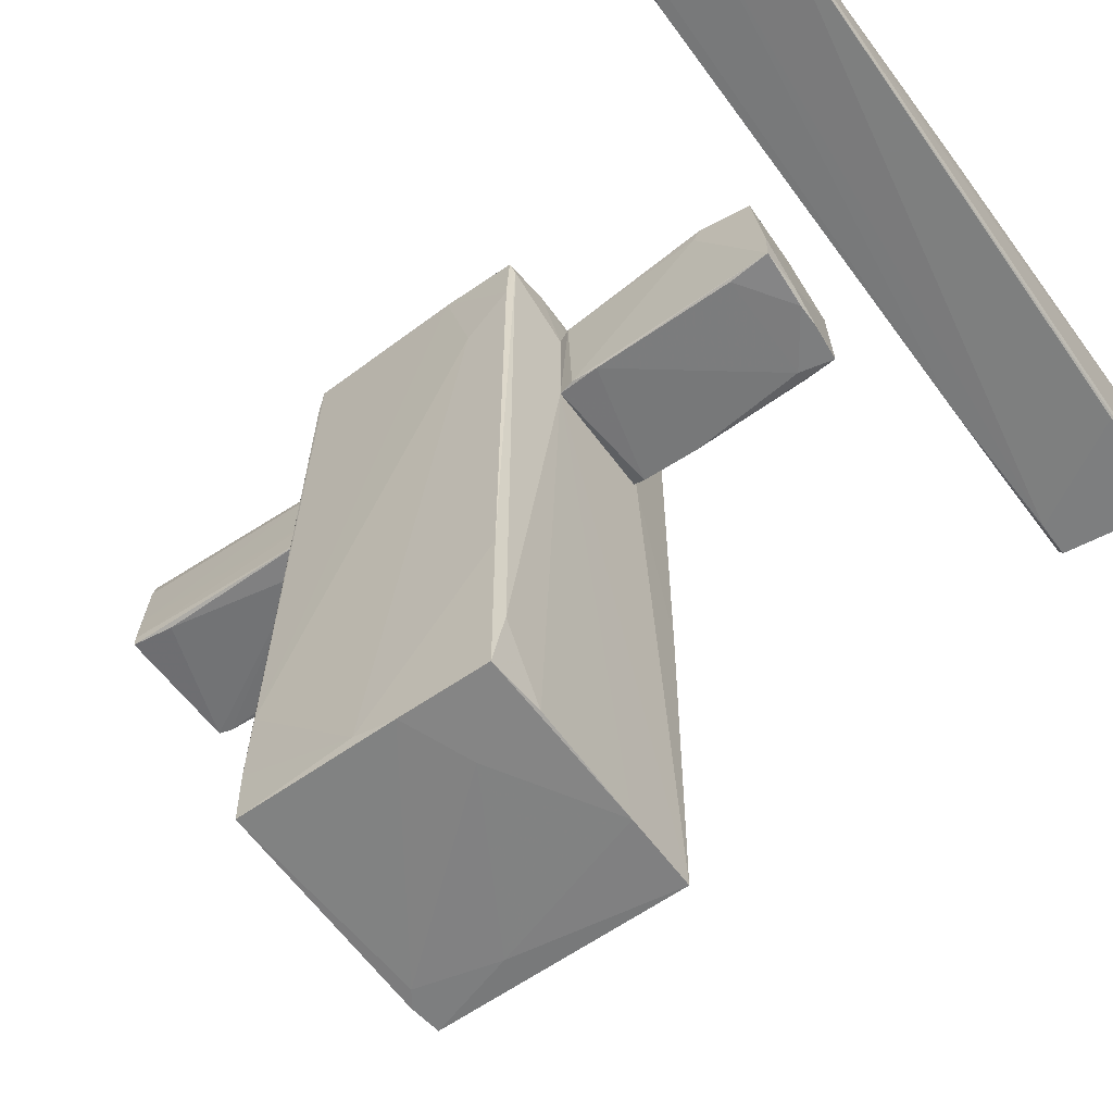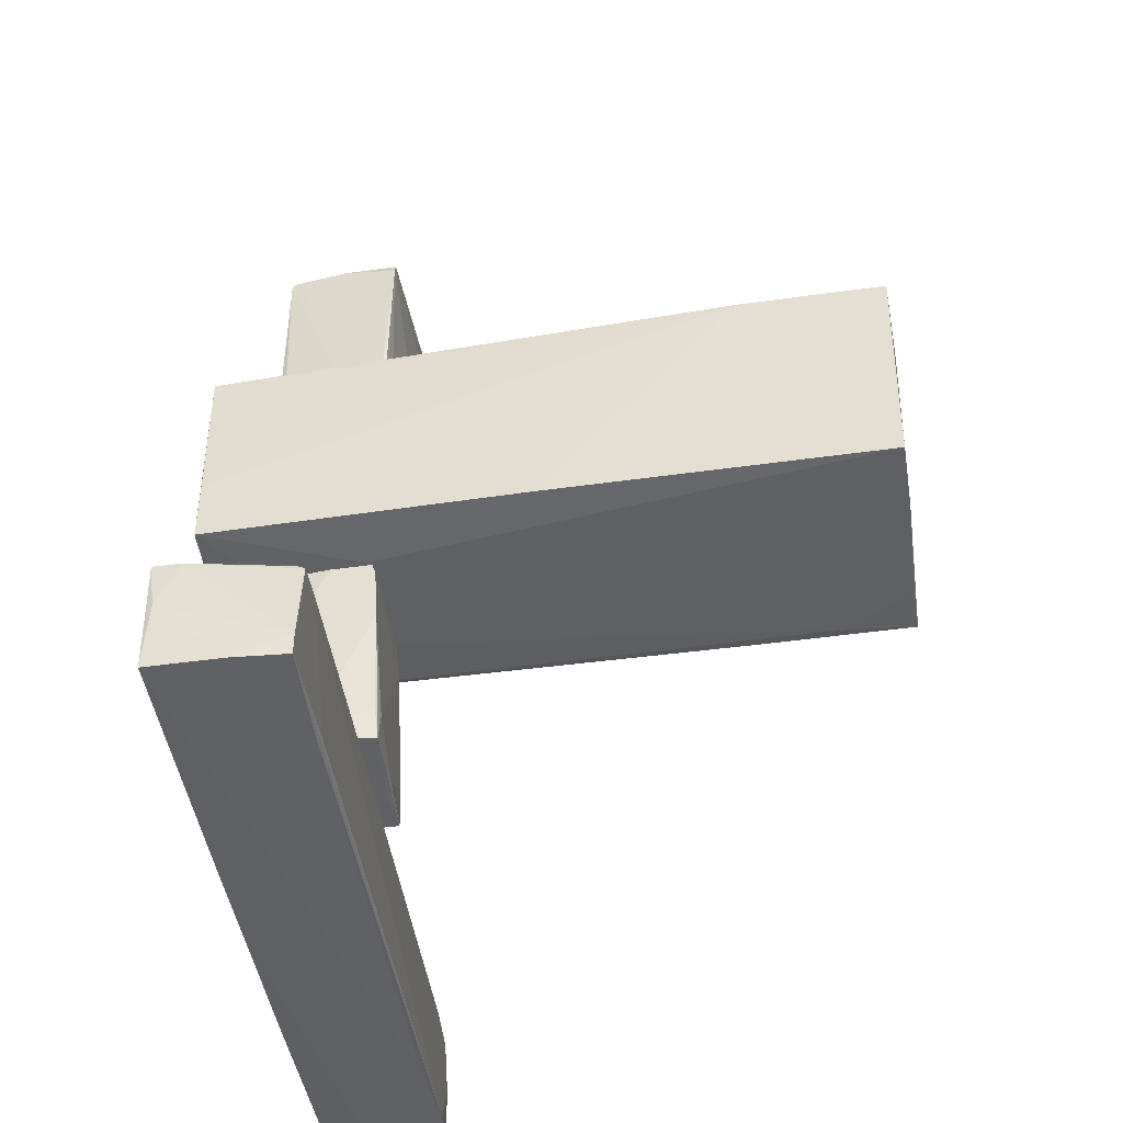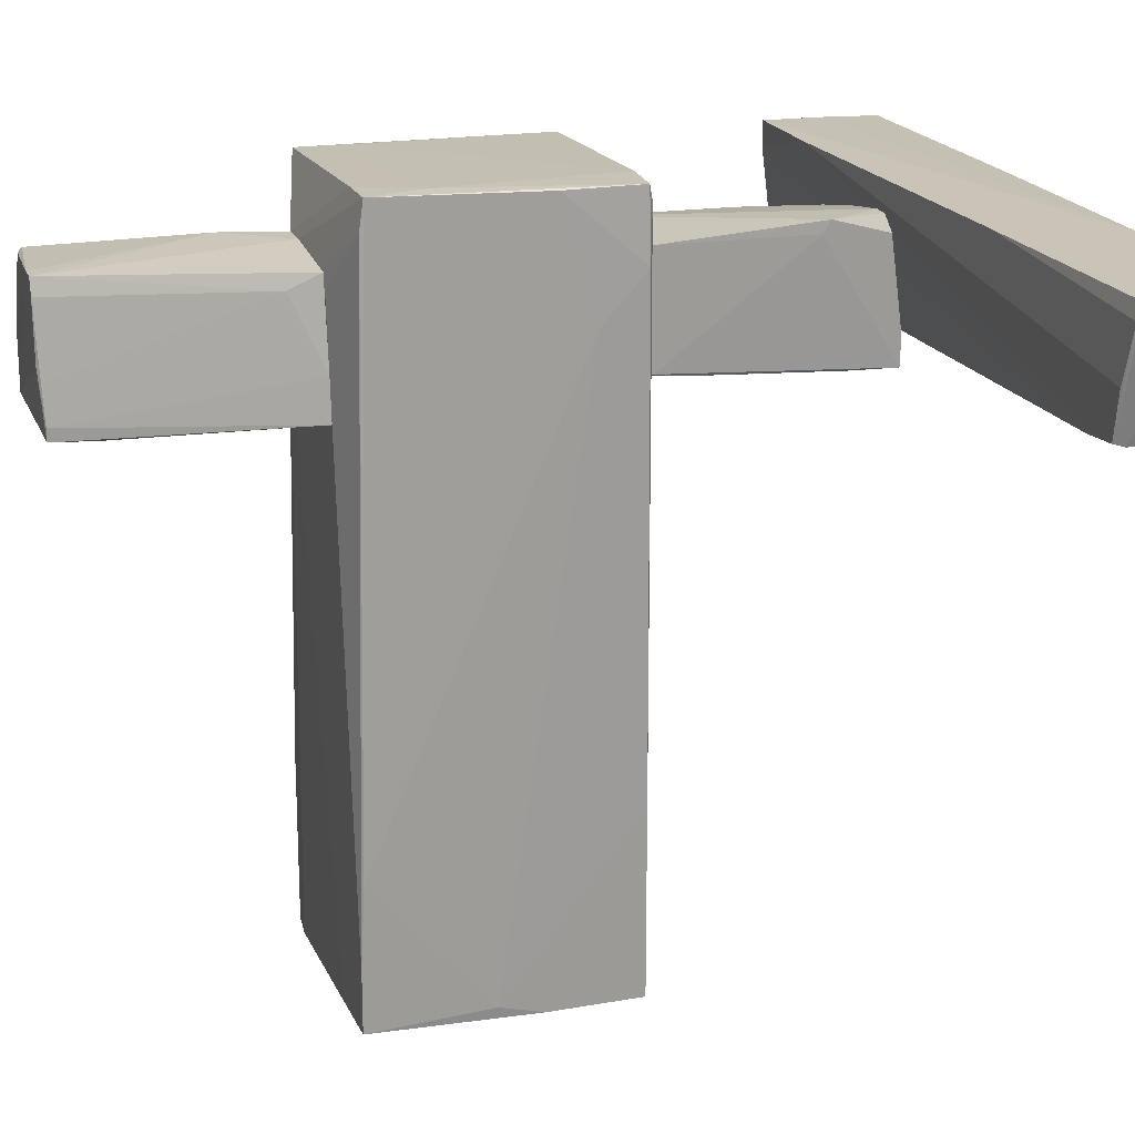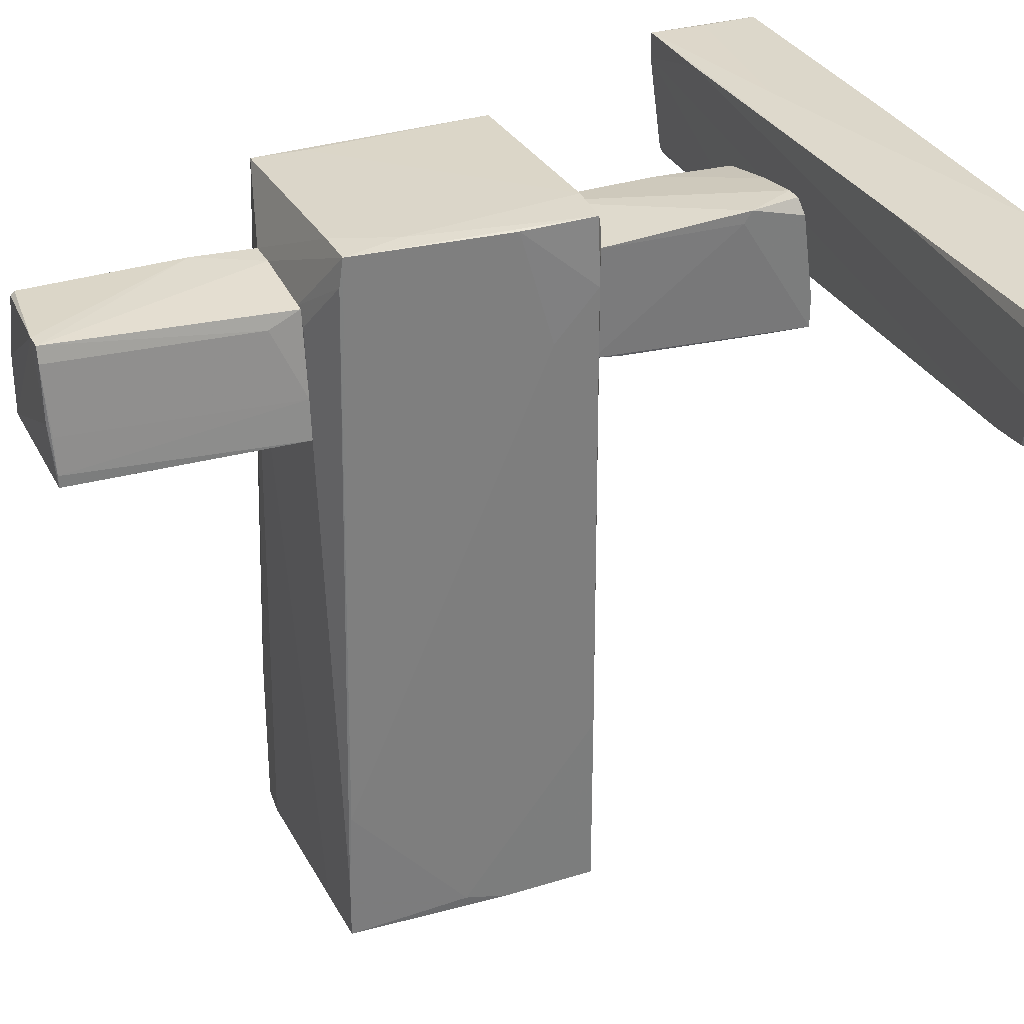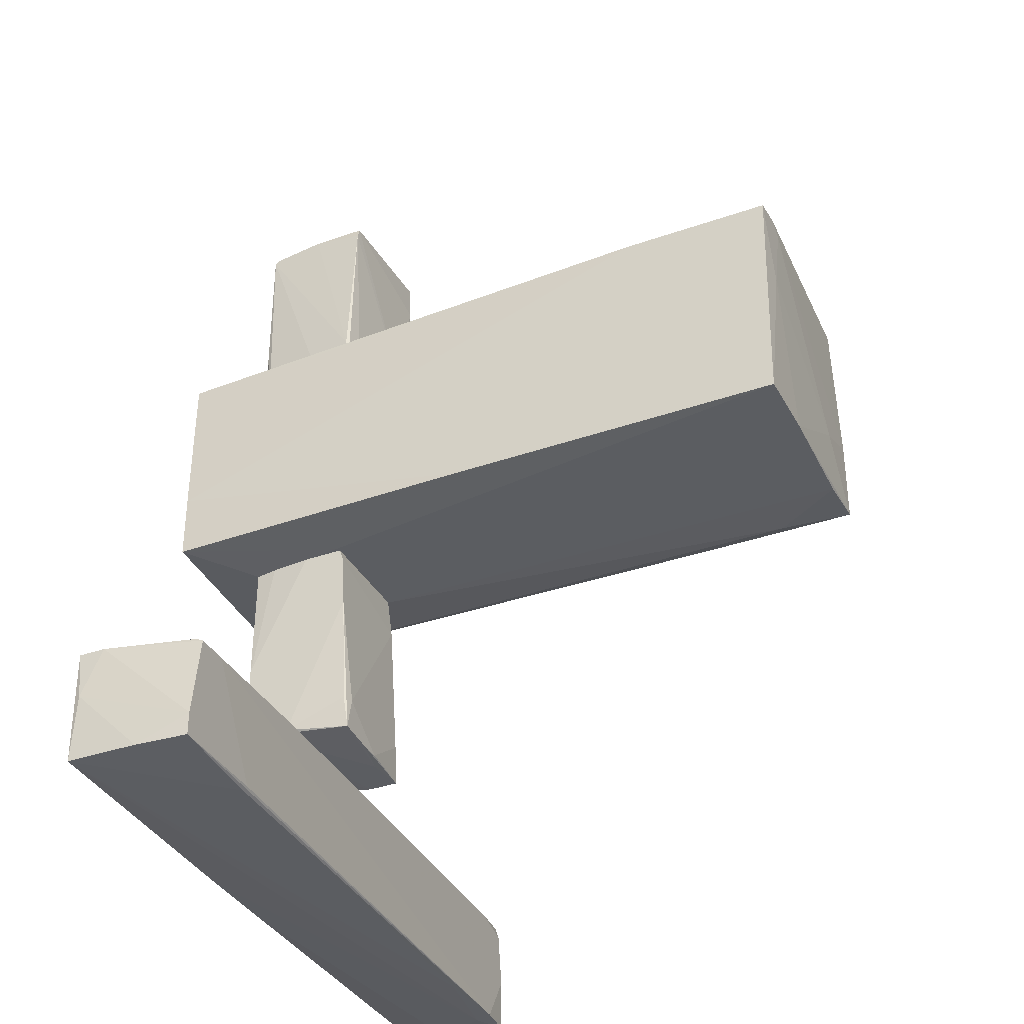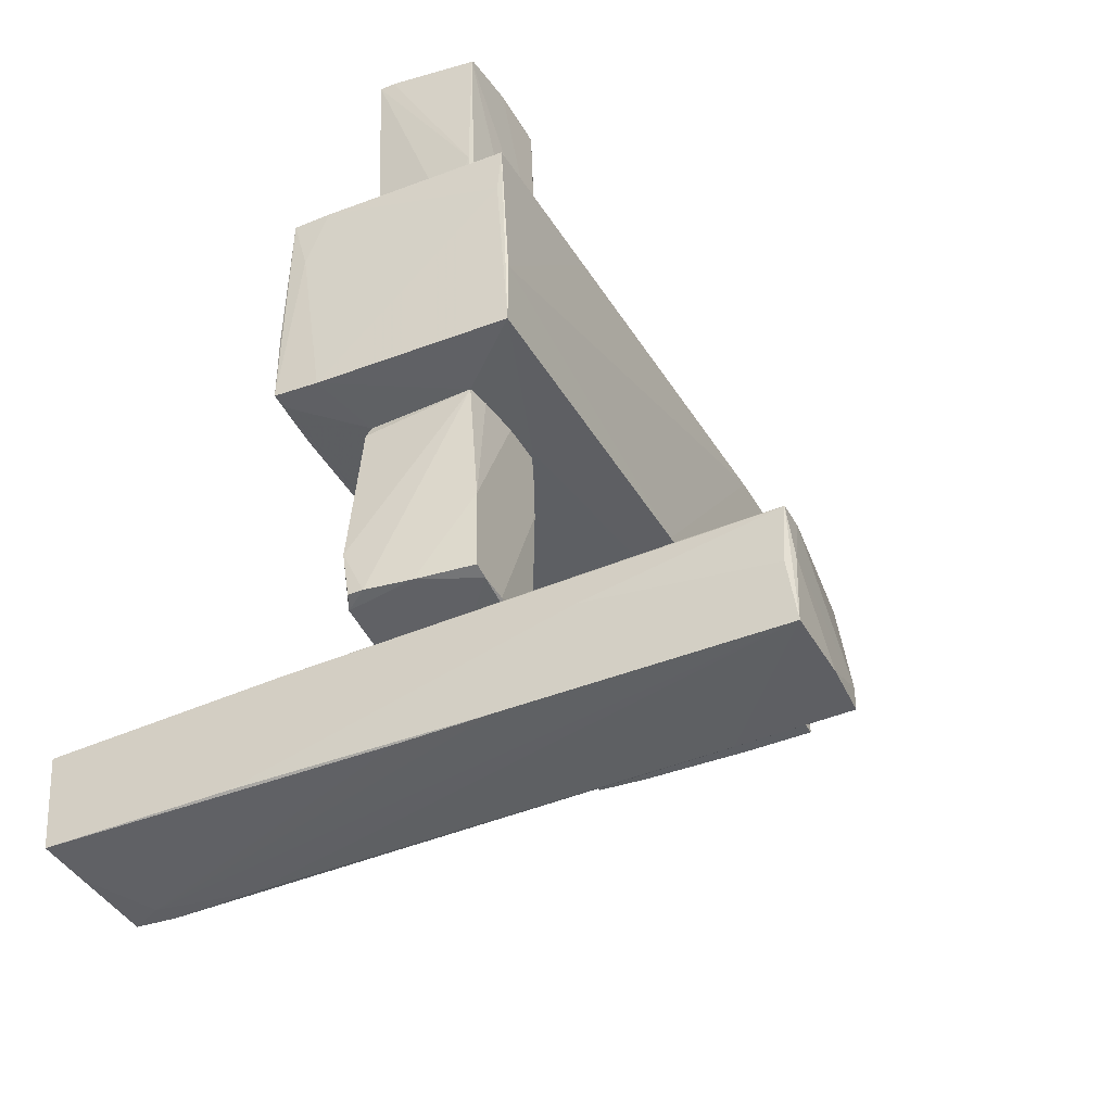
<metadata>
{"format":"obj","ext":"obj","renderer":"f3d","projection":"perspective","resolution":1024,"background":"white","views":[{"elev":-59.3,"azim":125.7,"up":"+Y"},{"elev":-45.1,"azim":-80.7,"up":"+Z"},{"elev":19.9,"azim":71.6,"up":"+Y"},{"elev":32.1,"azim":66.1,"up":"+Y"},{"elev":-35.6,"azim":-65.0,"up":"+Z"},{"elev":-41.1,"azim":-152.9,"up":"+Z"}]}
</metadata>
<code>
o convex_0
v -2.122 0.5389 -3.416
v 2.962 1.695 -2.525
v 3.128 1.694 -2.525
v -2.155 0.572 -2.459
v -3.08 1.629 -3.416
v 2.929 0.6381 -3.515
v -3.046 1.662 -2.393
v 2.929 0.7041 -2.459
v 3.061 1.694 -3.383
v -3.046 0.5389 -3.416
v -2.947 0.5389 -2.492
v 2.599 0.605 -3.515
v -1.429 1.695 -2.69
v 2.929 0.6712 -2.558
v 2.995 1.1 -2.459
v -3.046 1.43 -2.393
v -0.7678 1.661 -3.416
v -2.122 0.572 -3.449
v 2.665 0.7702 -3.515
v 1.014 1.695 -2.459
v -2.221 1.662 -2.393
v -2.65 0.5389 -2.492
v 1.873 0.6381 -3.515
v 2.995 1.298 -3.449
v 1.443 1.695 -3.383
v -3.014 1.662 -2.888
v 2.599 0.6712 -2.459
v 3.061 1.265 -2.888
v -3.08 1.595 -2.822
v -3.046 0.5389 -3.218
v 3.094 1.562 -2.492
v 2.929 0.6381 -3.053
v -2.947 0.605 -2.459
v -3.08 1.001 -3.416
v 0.02392 1.661 -3.416
v -1.33 0.572 -2.459
f 32 14 36
f 2 3 9
f 10 1 11
f 1 10 12
f 3 8 14
f 12 10 18
f 6 12 19
f 5 17 19
f 3 2 20
f 2 13 20
f 13 7 20
f 15 20 21
f 8 15 21
f 16 8 21
f 7 16 21
f 20 7 21
f 11 1 22
f 4 11 22
f 1 12 22
f 18 5 23
f 12 18 23
f 19 12 23
f 5 19 23
f 9 6 24
f 6 19 24
f 2 9 25
f 13 2 25
f 25 17 26
f 5 7 26
f 7 13 26
f 17 5 26
f 13 25 26
f 14 8 27
f 8 16 27
f 9 3 28
f 6 9 28
f 3 14 28
f 7 5 29
f 16 7 29
f 16 29 30
f 10 11 30
f 11 16 30
f 8 3 31
f 15 8 31
f 3 20 31
f 20 15 31
f 12 6 32
f 22 12 32
f 6 28 32
f 28 14 32
f 11 4 33
f 4 16 33
f 16 11 33
f 5 18 34
f 18 10 34
f 29 5 34
f 30 29 34
f 10 30 34
f 19 17 35
f 9 24 35
f 24 19 35
f 25 9 35
f 17 25 35
f 16 4 36
f 4 22 36
f 14 27 36
f 27 16 36
f 22 32 36
o convex_1
v -0.5042 1.43 -0.04825
v -0.1411 0.572 -1.996
v 0.05679 0.572 -1.996
v 0.4861 1.728 -1.897
v 0.453 0.7041 -0.04825
v -0.5374 1.562 -1.864
v -0.5374 0.671 -0.1475
v 0.4861 1.628 -0.1475
v 0.5522 0.605 -2.029
v -0.4713 1.628 -0.04825
v -0.4713 0.572 -1.963
v 0.5522 1.728 -1.468
v 0.453 1.595 -0.04825
v 0.4861 0.671 -0.4116
v -0.5374 0.7041 -0.04825
v -0.04208 1.662 -1.897
v 0.5522 0.8692 -2.029
v -0.5374 1.43 -1.897
v -0.5374 1.595 -1.171
v -0.5374 0.638 -0.6428
v 0.4861 0.7041 -0.1807
v 0.5522 1.595 -1.93
v -0.4053 0.572 -1.666
v 0.3539 1.728 -1.897
v -0.5374 1.166 -1.897
v -0.5374 1.067 -0.04825
v 0.5522 1.628 -1.402
v -0.5042 0.605 -1.666
v 0.1889 0.638 -2.029
v 0.5191 0.605 -1.666
f 50 59 66
f 39 38 45
f 37 41 46
f 38 39 47
f 46 44 48
f 41 44 49
f 46 41 49
f 44 46 49
f 41 43 50
f 41 37 51
f 43 41 51
f 42 43 51
f 48 45 53
f 52 53 54
f 43 42 54
f 42 52 54
f 37 46 55
f 42 51 55
f 52 42 55
f 43 54 56
f 44 41 57
f 41 50 57
f 50 45 57
f 40 48 58
f 48 53 58
f 53 52 58
f 47 39 59
f 50 43 59
f 56 47 59
f 43 56 59
f 48 40 60
f 46 48 60
f 55 46 60
f 52 55 60
f 40 58 60
f 58 52 60
f 54 47 61
f 56 54 61
f 51 37 62
f 37 55 62
f 55 51 62
f 45 48 63
f 48 44 63
f 44 57 63
f 57 45 63
f 47 56 64
f 61 47 64
f 56 61 64
f 45 38 65
f 38 47 65
f 53 45 65
f 54 53 65
f 47 54 65
f 39 45 66
f 45 50 66
f 59 39 66
o convex_2
v -0.8675 -3.886 1.371
v -0.2071 1.694 2.164
v 0.9483 2.223 1.999
v -1.066 2.124 0.01779
v 1.081 -3.819 0.05092
v 1.047 -3.786 2.164
v 1.014 2.189 0.05114
v -1.099 -3.851 0.01779
v -1.099 -3.886 2.098
v -0.9995 2.157 1.999
v 0.4532 1.595 -0.04825
v 1.047 1.232 0.4141
v 0.5191 1.496 2.164
v -1.099 -2.564 2.098
v -0.5703 0.8686 2.164
v -0.5703 0.7364 -0.04825
v 0.5852 -3.819 0.01779
v -0.8344 -3.886 2.131
v 1.047 -2.631 2.131
v -1.099 -0.7823 0.01779
v -1.066 2.124 0.6122
v 1.081 -3.72 1.173
v 0.618 2.189 0.01779
v 0.9813 -3.192 0.01779
v 1.047 1.629 0.05092
v 0.5191 -3.852 0.5795
v 0.4532 0.7035 -0.04825
v 0.9813 2.057 0.01779
v 0.5191 -3.786 2.164
v -0.4711 1.628 -0.04825
v 1.081 -2.3 0.05092
v 0.9483 1.991 2.032
v 0.8162 2.223 1.503
v 1.014 2.189 0.6785
v 1.047 -3.291 2.164
v -0.4383 1.694 2.164
v -0.4383 -3.852 0.01779
v -0.9665 2.157 1.57
v 1.081 -3.819 0.8104
v -0.7024 -3.886 2.032
v 0.618 2.222 1.999
v 0.4201 1.628 2.164
v -1.033 0.7364 1.999
f 87 80 109
f 74 67 75
f 68 72 79
f 74 75 80
f 76 80 81
f 72 68 81
f 80 75 81
f 75 67 84
f 81 75 84
f 74 80 86
f 70 82 86
f 82 74 86
f 76 70 87
f 70 86 87
f 86 80 87
f 78 85 88
f 71 83 90
f 74 82 93
f 82 77 93
f 77 90 93
f 90 83 93
f 89 73 94
f 77 89 94
f 71 90 94
f 90 77 94
f 73 91 94
f 72 81 95
f 84 72 95
f 81 84 95
f 82 70 96
f 77 82 96
f 70 89 96
f 89 77 96
f 88 71 97
f 78 88 97
f 91 78 97
f 71 94 97
f 94 91 97
f 85 69 98
f 69 73 99
f 73 89 99
f 73 69 100
f 69 85 100
f 85 78 100
f 91 73 100
f 78 91 100
f 79 72 101
f 72 88 101
f 88 85 101
f 98 79 101
f 85 98 101
f 68 69 102
f 76 81 102
f 81 68 102
f 67 74 103
f 83 71 103
f 71 92 103
f 92 67 103
f 74 93 103
f 93 83 103
f 70 76 104
f 89 70 104
f 99 89 104
f 71 88 105
f 88 72 105
f 92 71 105
f 92 105 106
f 84 67 106
f 72 84 106
f 67 92 106
f 105 72 106
f 69 99 107
f 102 69 107
f 76 102 107
f 104 76 107
f 99 104 107
f 69 68 108
f 68 79 108
f 98 69 108
f 79 98 108
f 80 76 109
f 76 87 109
o convex_3
v -0.5373 1.133 2.395
v 0.6181 0.7701 4.079
v 0.5852 1.067 4.079
v 0.5852 0.9353 2.164
v -0.4382 1.728 4.013
v 0.4861 1.628 2.164
v -0.4713 0.7041 4.079
v -0.3723 0.671 2.164
v 0.4861 1.761 4.112
v -0.4382 1.695 2.164
v 0.6181 0.605 2.164
v -0.5703 0.7041 2.164
v 0.6181 0.671 4.079
v 0.3869 0.605 2.56
v -0.4713 1.199 4.079
v -0.4382 1.728 2.693
v 0.5191 1.529 2.428
v -0.207 1.695 2.164
v 0.5852 0.6381 3.716
v -0.5703 0.7371 2.494
v -0.4713 1.661 2.164
v -0.5043 0.7041 3.98
v 0.5522 1.166 4.112
v 0.354 1.761 4.112
v 0.5191 1.628 4.112
v -0.4382 1.695 4.046
f 124 133 135
f 112 111 113
f 115 113 117
f 115 117 119
f 113 111 120
f 117 113 120
f 119 117 121
f 120 111 122
f 117 120 123
f 112 113 126
f 113 115 126
f 115 118 126
f 118 115 127
f 115 119 127
f 125 118 127
f 119 125 127
f 122 116 128
f 120 122 128
f 123 120 128
f 116 123 128
f 114 110 129
f 110 121 129
f 124 114 129
f 110 114 130
f 121 110 130
f 119 121 130
f 114 125 130
f 125 119 130
f 121 117 131
f 123 116 131
f 117 123 131
f 116 124 131
f 129 121 131
f 124 129 131
f 122 111 132
f 116 122 132
f 124 116 133
f 125 114 133
f 118 125 133
f 132 118 133
f 116 132 133
f 111 112 134
f 112 126 134
f 126 118 134
f 132 111 134
f 118 132 134
f 114 124 135
f 133 114 135

</code>
